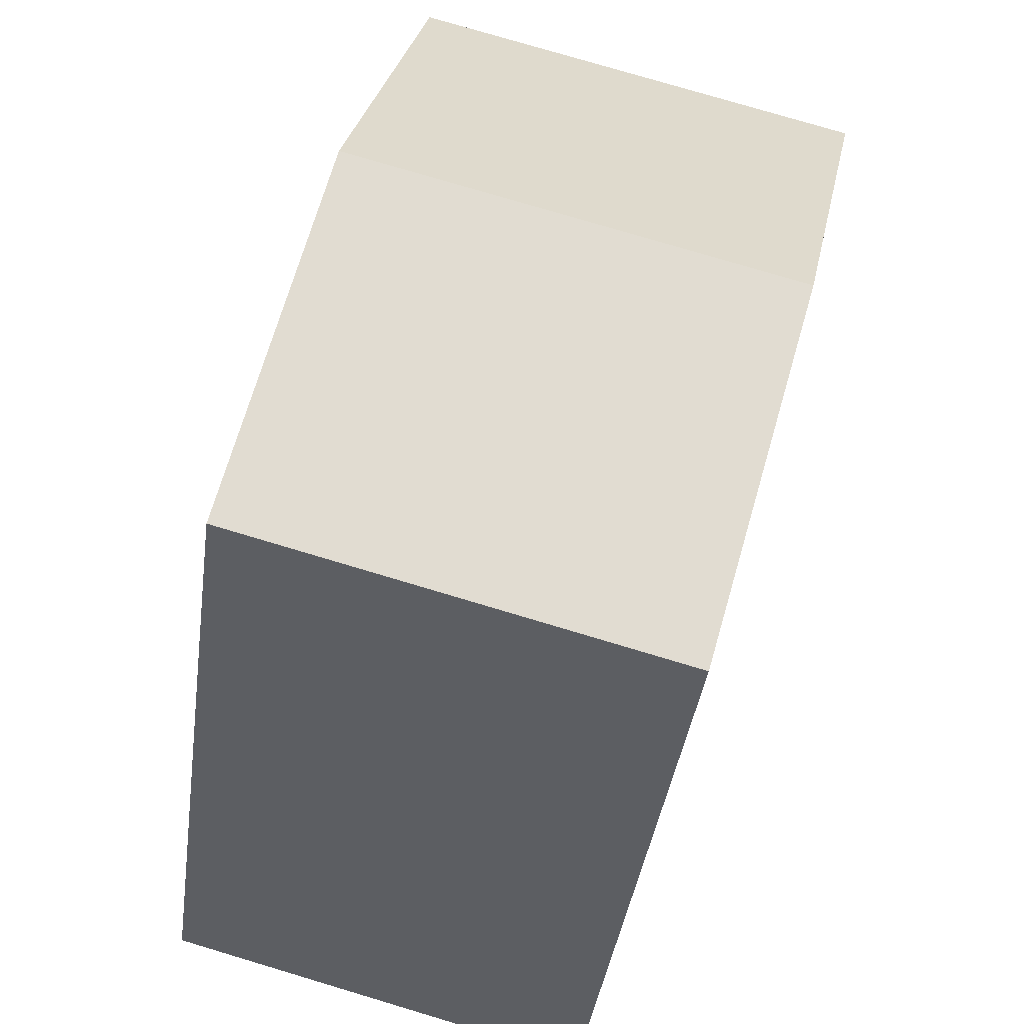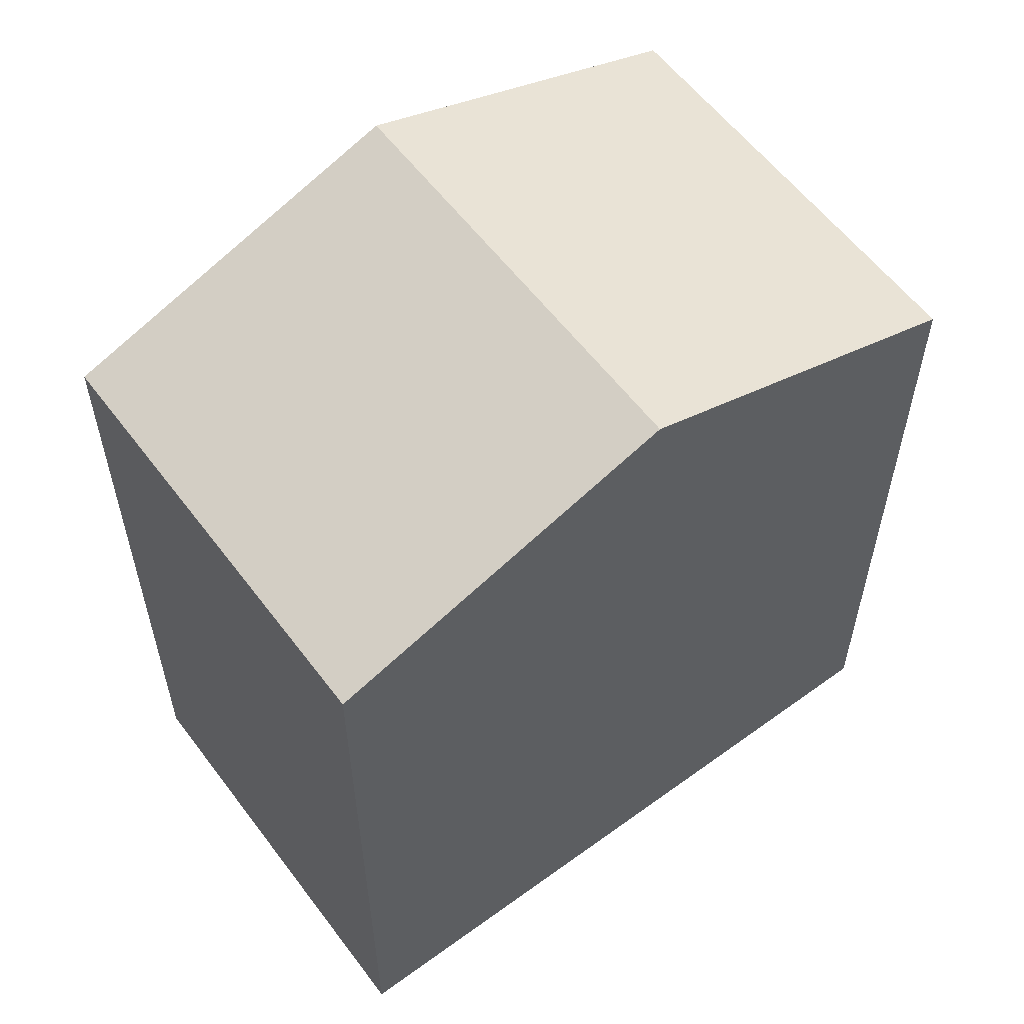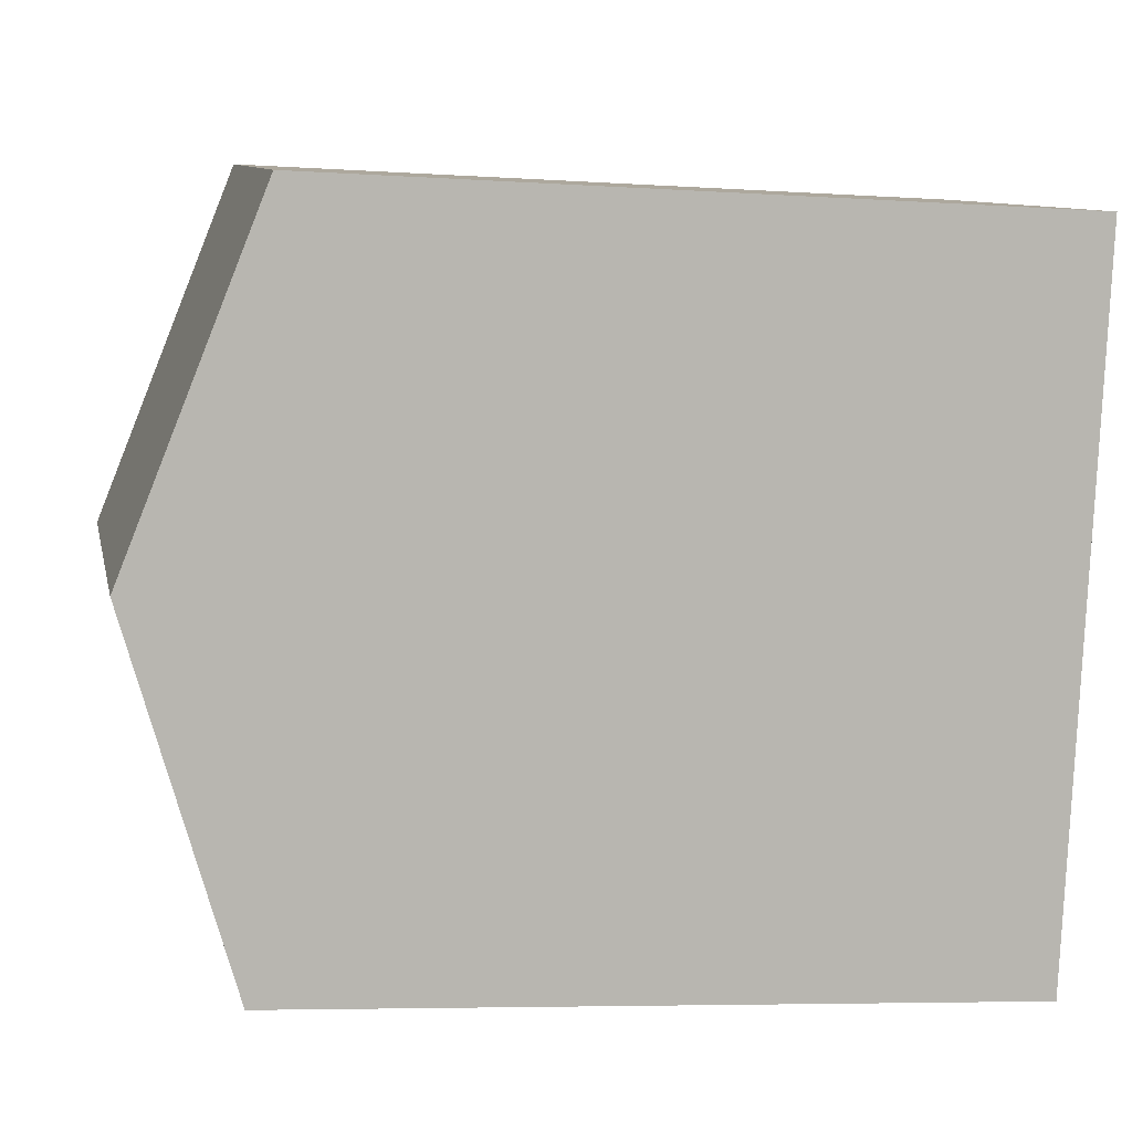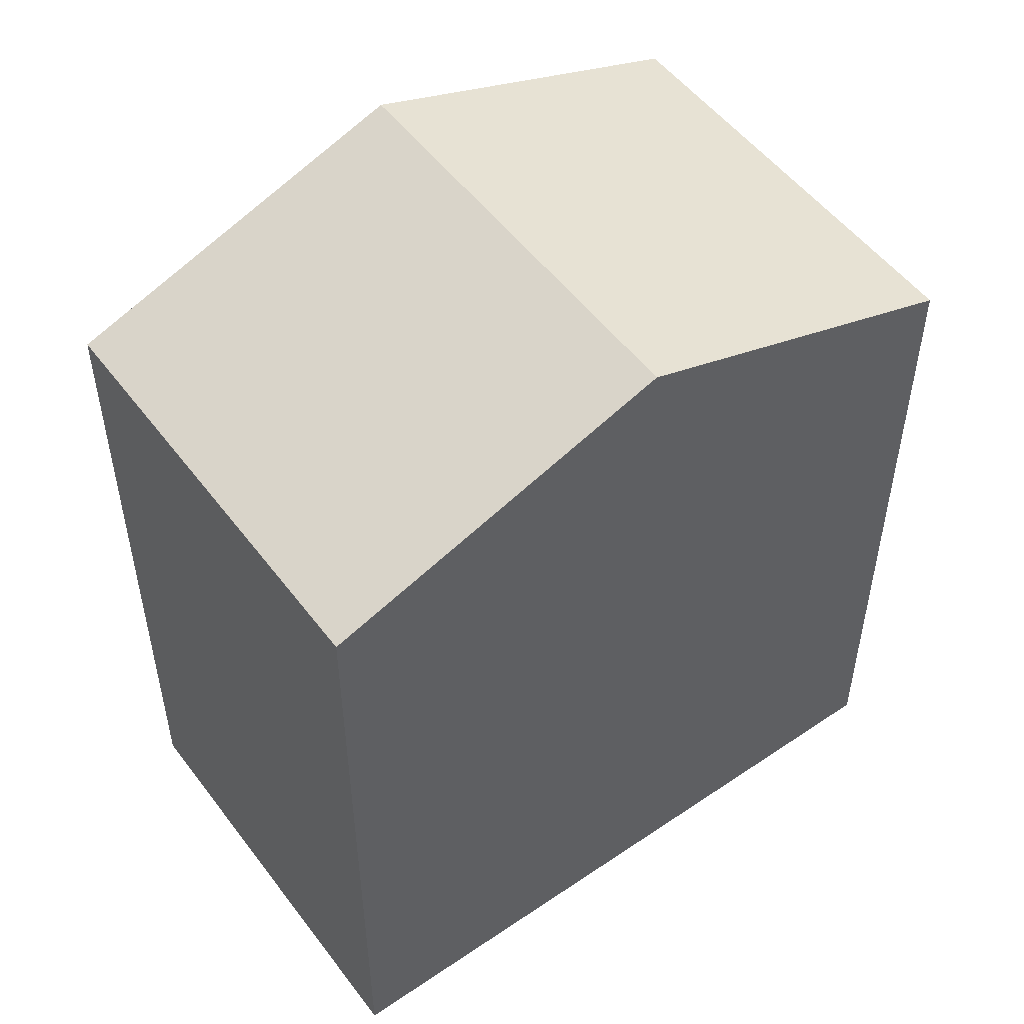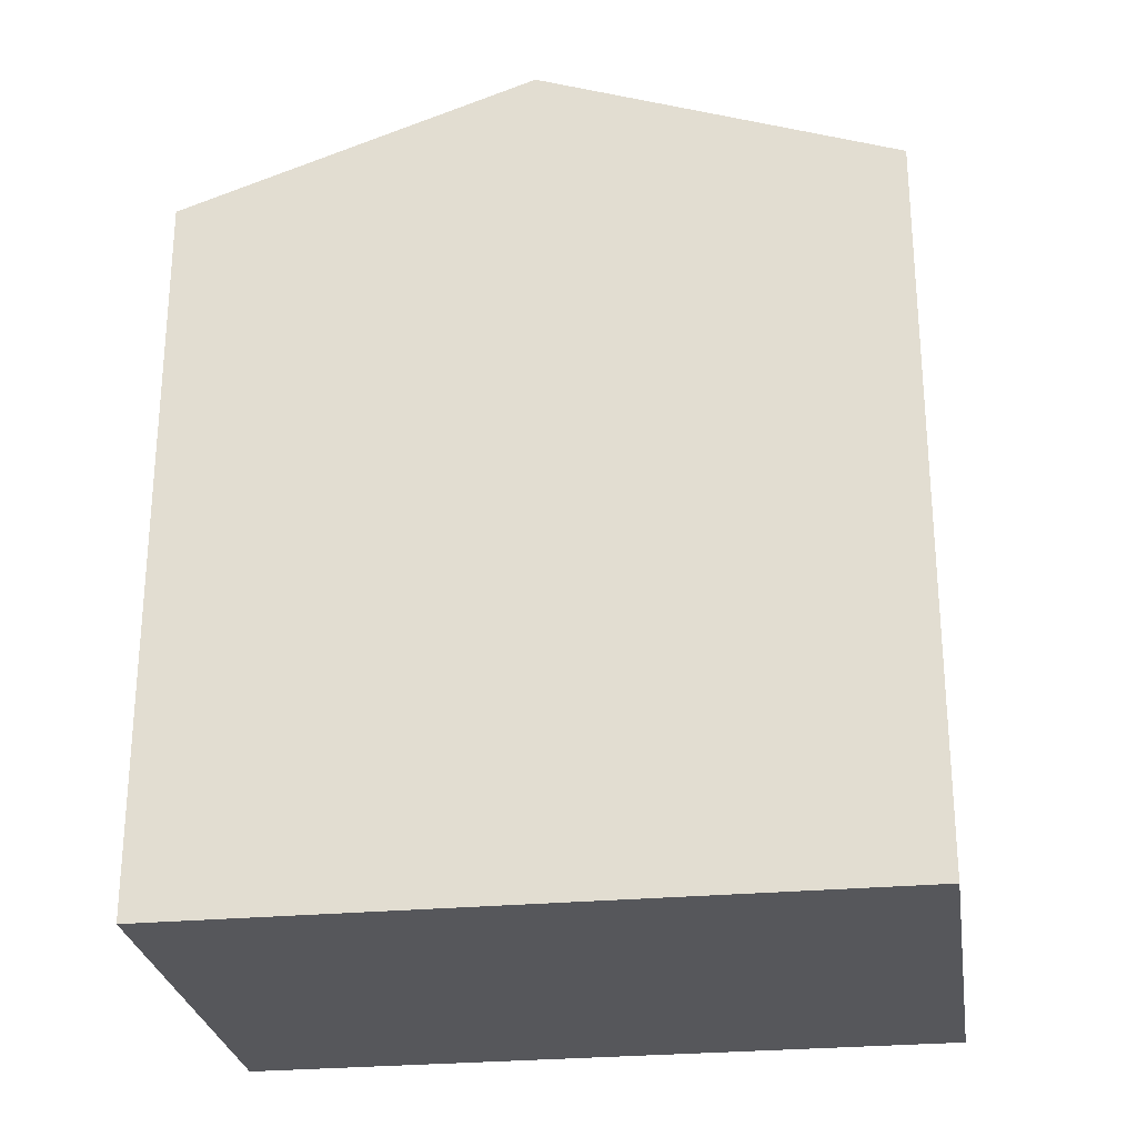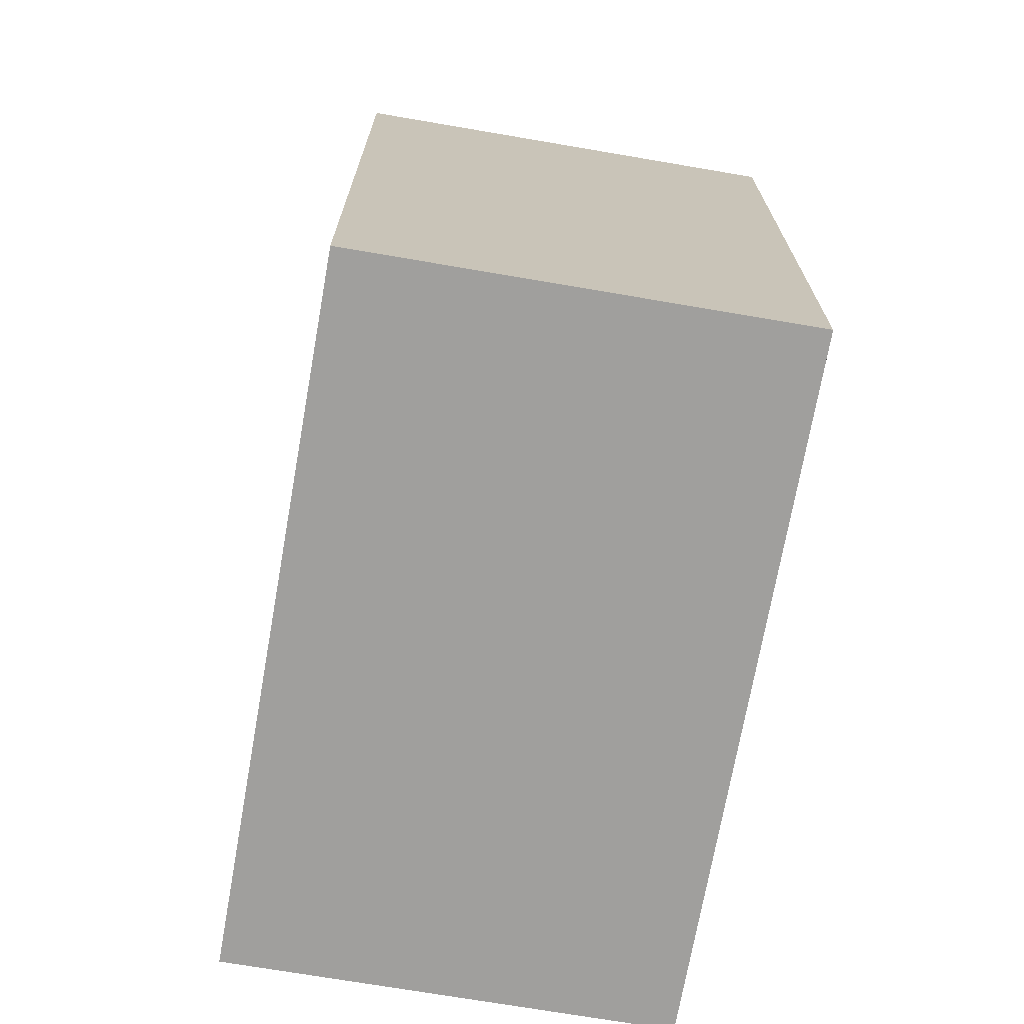
<metadata>
{"format":"obj","ext":"obj","renderer":"f3d","projection":"perspective","resolution":1024,"background":"white","views":[{"elev":-38.7,"azim":172.4,"up":"+Z"},{"elev":58.1,"azim":38.6,"up":"+Y"},{"elev":-6.1,"azim":-101.4,"up":"+Z"},{"elev":52.0,"azim":-140.7,"up":"+Y"},{"elev":-27.2,"azim":83.6,"up":"+Y"},{"elev":-71.4,"azim":-24.5,"up":"+Y"}]}
</metadata>
<code>
v  0 0 0
v  16.42 9.503e-16 -15.52
v  11.64 -1.883e-16 3.075
v  4.788 1.139e-15 -18.6
v  0.0004232 19.8 -0.0006266
v  14.03 23.12 -6.223
v  2.395 23.12 -9.298
v  11.64 19.8 3.074
v  16.43 19.8 -15.52
v  4.789 19.8 -18.6
g defaultobject
f 1 2 3
f 2 1 4
f 5 6 7
f 6 5 8
f 7 9 10
f 9 7 6
f 9 3 2
f 3 9 8
f 8 9 6
f 3 5 1
f 5 3 8
f 5 4 1
f 4 5 10
f 10 5 7
f 10 2 4
f 2 10 9

</code>
